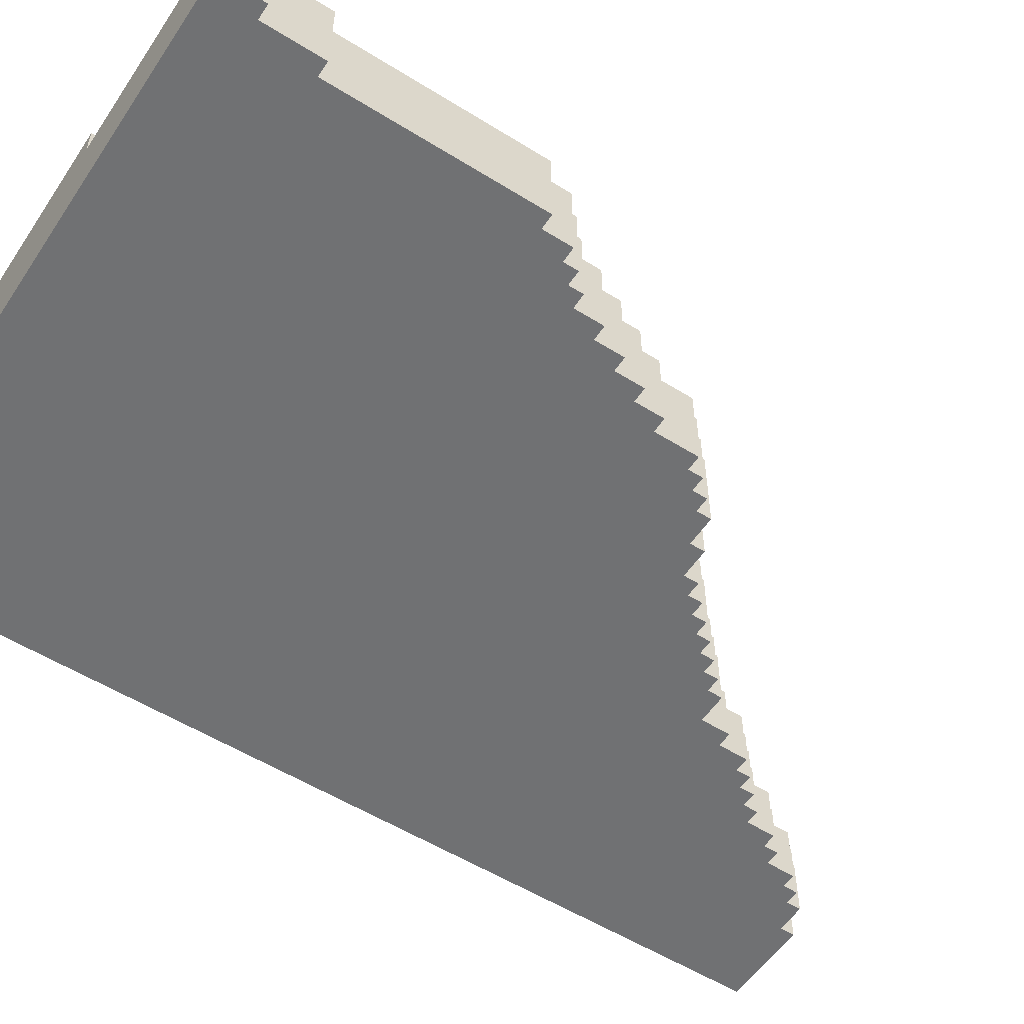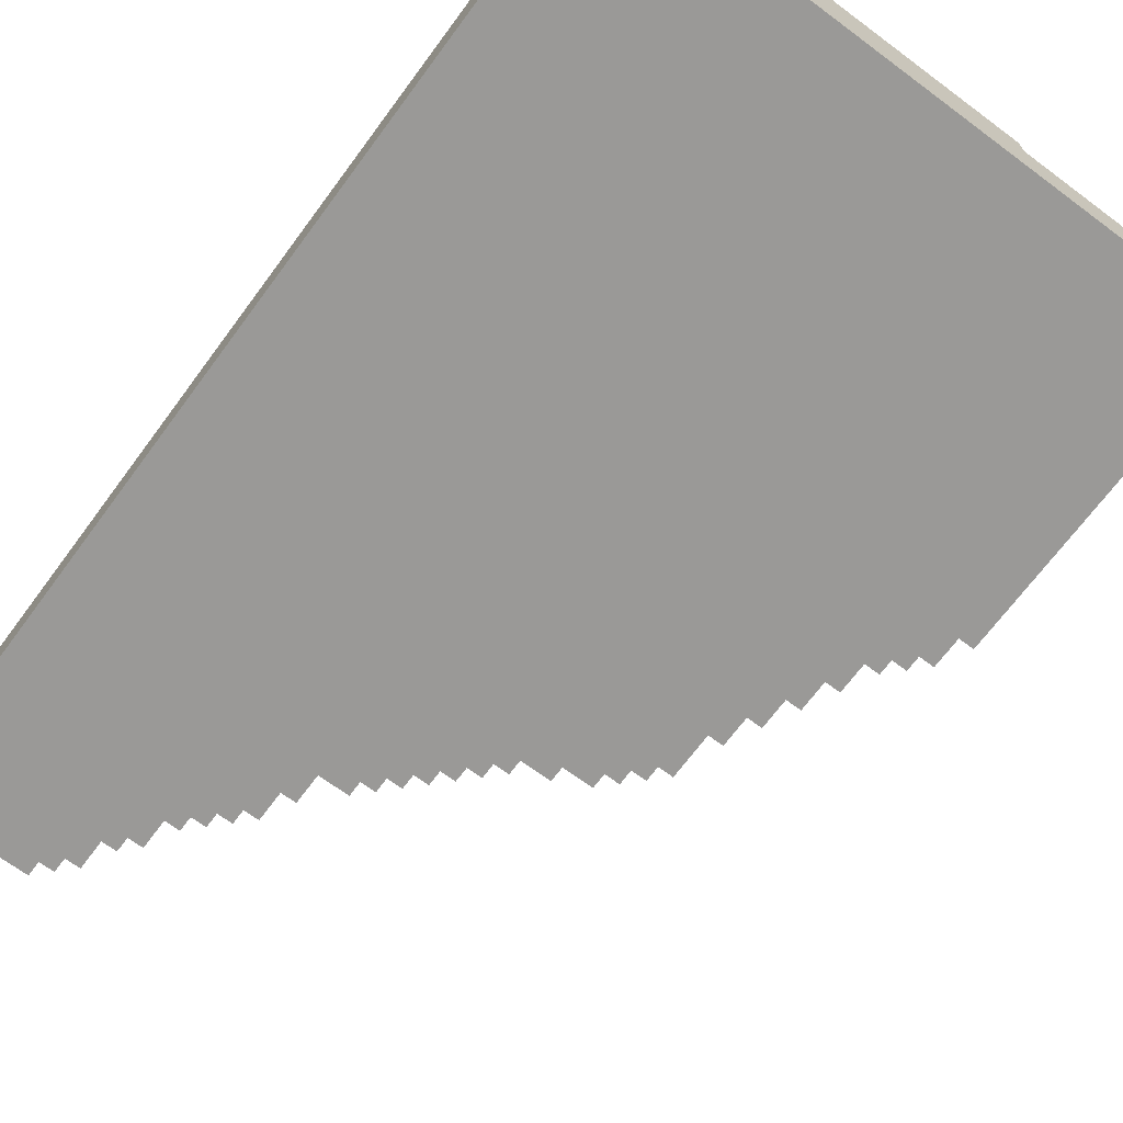
<metadata>
{"format":"obj","ext":"obj","renderer":"f3d","projection":"perspective","resolution":1024,"background":"white","views":[{"elev":-55.2,"azim":56.7,"up":"+Y"},{"elev":-69.0,"azim":-36.6,"up":"+Y"}]}
</metadata>
<code>
g Main Island-16
v -63 0 63
v -63 0 1
v -63 4 60
v -63 4 1
v -63 6 63
v -63 6 60
v -62 6 63
v -62 6 62
v -62 8 63
v -62 8 62
v -61 4 60
v -61 4 59
v -61 6 62
v -61 6 61
v -61 6 60
v -61 6 59
v -61 8 62
v -61 8 61
v -60 4 59
v -60 4 58
v -60 6 61
v -60 6 60
v -60 6 59
v -60 6 58
v -60 8 61
v -60 8 60
v -59 6 60
v -59 6 59
v -59 8 60
v -59 8 59
v -58 4 58
v -58 4 57
v -58 6 59
v -58 6 58
v -58 6 57
v -58 8 59
v -58 8 58
v -57 4 57
v -57 4 56
v -57 6 58
v -57 6 57
v -57 6 56
v -57 8 58
v -57 8 57
v -56 6 57
v -56 6 56
v -56 8 57
v -56 8 56
v -55 4 56
v -55 4 55
v -55 5 55
v -55 5 54
v -55 6 55
v -55 6 54
v -55 8 56
v -55 8 55
v -54 4 55
v -54 4 54
v -54 5 55
v -54 5 54
v -54 5 53
v -54 6 55
v -54 6 54
v -54 6 53
v -54 8 55
v -54 8 54
v -53 4 54
v -53 4 52
v -53 5 54
v -53 5 53
v -53 6 54
v -53 6 53
v -53 8 54
v -53 8 52
v -52 4 52
v -52 4 49
v -52 6 51
v -52 6 49
v -52 8 52
v -52 8 51
v -51 4 49
v -51 4 47
v -51 6 51
v -51 6 50
v -51 6 49
v -51 6 47
v -51 8 51
v -51 8 50
v -50 4 47
v -50 4 46
v -50 6 50
v -50 6 49
v -50 6 47
v -50 6 46
v -50 8 50
v -50 8 49
v -49 4 46
v -49 4 44
v -49 6 46
v -49 6 44
v -48 4 44
v -48 4 43
v -48 6 44
v -48 6 43
v -47 4 43
v -47 4 41
v -47 6 49
v -47 6 48
v -47 6 43
v -47 6 41
v -47 8 49
v -47 8 48
v -46 4 41
v -46 4 39
v -46 6 41
v -46 6 39
v -45 4 39
v -45 4 36
v -45 6 39
v -45 6 36
v -44 4 36
v -44 4 29
v -44 6 36
v -44 6 29
v -43 4 29
v -43 4 24
v -43 6 29
v -43 6 24
v -42 4 24
v -42 4 19
v -42 6 24
v -42 6 19
v -57 0 2
v -57 0 1
v -57 4 2
v -57 4 1
v -55 0 3
v -55 0 2
v -55 4 3
v -55 4 2
v -54 0 4
v -54 0 3
v -54 4 4
v -54 4 3
v -53 0 6
v -53 0 4
v -53 4 6
v -53 4 4
v -52 0 7
v -52 0 6
v -52 4 7
v -52 4 6
v -51 0 9
v -51 0 7
v -51 4 9
v -51 4 7
v -50 0 10
v -50 0 9
v -50 4 10
v -50 4 9
v -49 0 11
v -49 0 10
v -49 4 11
v -49 4 10
v -48 0 12
v -48 0 11
v -48 4 12
v -48 4 11
v -47 0 14
v -47 0 12
v -47 4 14
v -47 4 12
v -46 0 16
v -46 0 14
v -46 4 16
v -46 4 14
v -44 0 17
v -44 0 16
v -44 4 17
v -44 4 16
v -43 0 18
v -43 0 17
v -43 4 18
v -43 4 17
v -42 0 19
v -42 0 18
v -42 4 19
v -42 4 18
v -42 6 49
v -42 6 48
v -42 8 49
v -42 8 48
v -41 0 20
v -41 0 19
v -41 6 50
v -41 6 49
v -41 6 20
v -41 6 19
v -41 8 50
v -41 8 49
v -40 0 21
v -40 0 20
v -40 6 21
v -40 6 20
v -39 0 22
v -39 0 21
v -39 6 51
v -39 6 50
v -39 6 22
v -39 6 21
v -39 8 51
v -39 8 50
v -38 0 23
v -38 0 22
v -38 6 52
v -38 6 51
v -38 6 23
v -38 6 22
v -38 8 52
v -38 8 51
v -37 6 54
v -37 6 52
v -37 8 54
v -37 8 52
v -36 0 24
v -36 0 23
v -36 6 63
v -36 6 54
v -36 6 24
v -36 6 23
v -36 8 63
v -36 8 54
v -34 0 25
v -34 0 24
v -34 6 25
v -34 6 24
v -33 0 26
v -33 0 25
v -33 6 26
v -33 6 25
v -32 0 27
v -32 0 26
v -32 6 27
v -32 6 26
v -31 0 30
v -31 0 27
v -31 6 30
v -31 6 27
v -30 0 32
v -30 0 30
v -30 6 32
v -30 6 30
v -29 0 34
v -29 0 32
v -29 6 34
v -29 6 32
v -28 0 36
v -28 0 34
v -28 6 36
v -28 6 34
v -27 0 38
v -27 0 36
v -27 6 38
v -27 6 36
v -26 0 39
v -26 0 38
v -26 6 39
v -26 6 38
v -25 0 40
v -25 0 39
v -25 6 40
v -25 6 39
v -24 0 42
v -24 0 40
v -24 6 42
v -24 6 40
v -23 0 56
v -23 0 42
v -23 6 56
v -23 6 42
v -22 0 60
v -22 0 56
v -22 6 60
v -22 6 56
v -21 0 63
v -21 0 60
v -21 6 63
v -21 6 60
v -63 0 63
v -63 6 63
v -62 6 63
v -62 8 63
v -36 6 63
v -36 8 63
v -21 0 63
v -21 6 63
v -62 6 62
v -62 8 62
v -61 6 62
v -61 8 62
v -61 6 61
v -61 8 61
v -60 6 61
v -60 8 61
v -63 4 60
v -63 6 60
v -61 4 60
v -61 6 60
v -60 6 60
v -60 8 60
v -59 6 60
v -59 8 60
v -22 0 60
v -22 6 60
v -21 0 60
v -21 6 60
v -61 4 59
v -61 6 59
v -60 4 59
v -60 6 59
v -59 6 59
v -59 8 59
v -58 6 59
v -58 8 59
v -60 4 58
v -60 6 58
v -58 4 58
v -58 6 58
v -58 8 58
v -57 6 58
v -57 8 58
v -58 4 57
v -58 6 57
v -57 4 57
v -57 6 57
v -57 8 57
v -56 6 57
v -56 8 57
v -57 4 56
v -57 6 56
v -56 6 56
v -56 8 56
v -55 4 56
v -55 8 56
v -23 0 56
v -23 6 56
v -22 0 56
v -22 6 56
v -55 4 55
v -55 5 55
v -55 6 55
v -55 8 55
v -54 4 55
v -54 5 55
v -54 6 55
v -54 8 55
v -55 5 54
v -55 6 54
v -54 4 54
v -54 5 54
v -54 6 54
v -54 8 54
v -53 4 54
v -53 5 54
v -53 6 54
v -53 8 54
v -37 6 54
v -37 8 54
v -36 6 54
v -36 8 54
v -54 5 53
v -54 6 53
v -53 5 53
v -53 6 53
v -53 4 52
v -53 8 52
v -52 4 52
v -52 8 52
v -38 6 52
v -38 8 52
v -37 6 52
v -37 8 52
v -52 6 51
v -52 8 51
v -51 6 51
v -51 8 51
v -39 6 51
v -39 8 51
v -38 6 51
v -38 8 51
v -51 6 50
v -51 8 50
v -50 6 50
v -50 8 50
v -41 6 50
v -41 8 50
v -39 6 50
v -39 8 50
v -52 4 49
v -52 6 49
v -51 4 49
v -51 6 49
v -50 6 49
v -50 8 49
v -47 6 49
v -47 8 49
v -42 6 49
v -42 8 49
v -41 6 49
v -41 8 49
v -47 6 48
v -47 8 48
v -42 6 48
v -42 8 48
v -51 4 47
v -51 6 47
v -50 4 47
v -50 6 47
v -50 4 46
v -50 6 46
v -49 4 46
v -49 6 46
v -49 4 44
v -49 6 44
v -48 4 44
v -48 6 44
v -48 4 43
v -48 6 43
v -47 4 43
v -47 6 43
v -24 0 42
v -24 6 42
v -23 0 42
v -23 6 42
v -47 4 41
v -47 6 41
v -46 4 41
v -46 6 41
v -25 0 40
v -25 6 40
v -24 0 40
v -24 6 40
v -46 4 39
v -46 6 39
v -45 4 39
v -45 6 39
v -26 0 39
v -26 6 39
v -25 0 39
v -25 6 39
v -27 0 38
v -27 6 38
v -26 0 38
v -26 6 38
v -45 4 36
v -45 6 36
v -44 4 36
v -44 6 36
v -28 0 36
v -28 6 36
v -27 0 36
v -27 6 36
v -29 0 34
v -29 6 34
v -28 0 34
v -28 6 34
v -30 0 32
v -30 6 32
v -29 0 32
v -29 6 32
v -31 0 30
v -31 6 30
v -30 0 30
v -30 6 30
v -44 4 29
v -44 6 29
v -43 4 29
v -43 6 29
v -32 0 27
v -32 6 27
v -31 0 27
v -31 6 27
v -33 0 26
v -33 6 26
v -32 0 26
v -32 6 26
v -34 0 25
v -34 6 25
v -33 0 25
v -33 6 25
v -43 4 24
v -43 6 24
v -42 4 24
v -42 6 24
v -36 0 24
v -36 6 24
v -34 0 24
v -34 6 24
v -38 0 23
v -38 6 23
v -36 0 23
v -36 6 23
v -39 0 22
v -39 6 22
v -38 0 22
v -38 6 22
v -40 0 21
v -40 6 21
v -39 0 21
v -39 6 21
v -41 0 20
v -41 6 20
v -40 0 20
v -40 6 20
v -42 0 19
v -42 4 19
v -42 6 19
v -41 0 19
v -41 6 19
v -43 0 18
v -43 4 18
v -42 0 18
v -42 4 18
v -44 0 17
v -44 4 17
v -43 0 17
v -43 4 17
v -46 0 16
v -46 4 16
v -44 0 16
v -44 4 16
v -47 0 14
v -47 4 14
v -46 0 14
v -46 4 14
v -48 0 12
v -48 4 12
v -47 0 12
v -47 4 12
v -49 0 11
v -49 4 11
v -48 0 11
v -48 4 11
v -50 0 10
v -50 4 10
v -49 0 10
v -49 4 10
v -51 0 9
v -51 4 9
v -50 0 9
v -50 4 9
v -52 0 7
v -52 4 7
v -51 0 7
v -51 4 7
v -53 0 6
v -53 4 6
v -52 0 6
v -52 4 6
v -54 0 4
v -54 4 4
v -53 0 4
v -53 4 4
v -55 0 3
v -55 4 3
v -54 0 3
v -54 4 3
v -57 0 2
v -57 4 2
v -55 0 2
v -55 4 2
v -63 0 1
v -63 4 1
v -57 0 1
v -57 4 1
v -63 0 63
v -21 0 63
v -22 0 60
v -21 0 60
v -23 0 56
v -22 0 56
v -24 0 42
v -23 0 42
v -25 0 40
v -24 0 40
v -26 0 39
v -25 0 39
v -27 0 38
v -26 0 38
v -28 0 36
v -27 0 36
v -29 0 34
v -28 0 34
v -30 0 32
v -29 0 32
v -31 0 30
v -30 0 30
v -32 0 27
v -31 0 27
v -33 0 26
v -32 0 26
v -34 0 25
v -33 0 25
v -36 0 24
v -34 0 24
v -38 0 23
v -36 0 23
v -39 0 22
v -38 0 22
v -40 0 21
v -39 0 21
v -41 0 20
v -40 0 20
v -42 0 19
v -41 0 19
v -43 0 18
v -42 0 18
v -44 0 17
v -43 0 17
v -46 0 16
v -44 0 16
v -47 0 14
v -46 0 14
v -48 0 12
v -47 0 12
v -49 0 11
v -48 0 11
v -50 0 10
v -49 0 10
v -51 0 9
v -50 0 9
v -52 0 7
v -51 0 7
v -53 0 6
v -52 0 6
v -54 0 4
v -53 0 4
v -55 0 3
v -54 0 3
v -57 0 2
v -55 0 2
v -63 0 1
v -57 0 1
v -55 5 55
v -54 5 55
v -55 5 54
v -54 5 54
v -53 5 54
v -54 5 53
v -53 5 53
v -63 4 60
v -61 4 60
v -61 4 59
v -60 4 59
v -60 4 58
v -58 4 58
v -58 4 57
v -57 4 57
v -57 4 56
v -55 4 56
v -55 4 55
v -54 4 55
v -54 4 54
v -53 4 54
v -53 4 52
v -52 4 52
v -52 4 49
v -51 4 49
v -51 4 47
v -50 4 47
v -50 4 46
v -49 4 46
v -49 4 44
v -48 4 44
v -48 4 43
v -47 4 43
v -47 4 41
v -46 4 41
v -46 4 39
v -45 4 39
v -45 4 36
v -44 4 36
v -44 4 29
v -43 4 29
v -43 4 24
v -42 4 24
v -42 4 19
v -43 4 18
v -42 4 18
v -44 4 17
v -43 4 17
v -46 4 16
v -44 4 16
v -47 4 14
v -46 4 14
v -48 4 12
v -47 4 12
v -49 4 11
v -48 4 11
v -50 4 10
v -49 4 10
v -51 4 9
v -50 4 9
v -52 4 7
v -51 4 7
v -53 4 6
v -52 4 6
v -54 4 4
v -53 4 4
v -55 4 3
v -54 4 3
v -57 4 2
v -55 4 2
v -63 4 1
v -57 4 1
v -63 6 63
v -62 6 63
v -36 6 63
v -21 6 63
v -62 6 62
v -61 6 62
v -61 6 61
v -60 6 61
v -63 6 60
v -61 6 60
v -60 6 60
v -59 6 60
v -22 6 60
v -21 6 60
v -61 6 59
v -60 6 59
v -59 6 59
v -58 6 59
v -60 6 58
v -58 6 58
v -57 6 58
v -58 6 57
v -57 6 57
v -56 6 57
v -57 6 56
v -56 6 56
v -23 6 56
v -22 6 56
v -55 6 55
v -54 6 55
v -55 6 54
v -54 6 54
v -53 6 54
v -37 6 54
v -36 6 54
v -54 6 53
v -53 6 53
v -38 6 52
v -37 6 52
v -52 6 51
v -51 6 51
v -39 6 51
v -38 6 51
v -51 6 50
v -50 6 50
v -41 6 50
v -39 6 50
v -52 6 49
v -51 6 49
v -50 6 49
v -47 6 49
v -42 6 49
v -41 6 49
v -47 6 48
v -42 6 48
v -51 6 47
v -50 6 47
v -50 6 46
v -49 6 46
v -49 6 44
v -48 6 44
v -48 6 43
v -47 6 43
v -24 6 42
v -23 6 42
v -47 6 41
v -46 6 41
v -25 6 40
v -24 6 40
v -46 6 39
v -45 6 39
v -26 6 39
v -25 6 39
v -27 6 38
v -26 6 38
v -45 6 36
v -44 6 36
v -28 6 36
v -27 6 36
v -29 6 34
v -28 6 34
v -30 6 32
v -29 6 32
v -31 6 30
v -30 6 30
v -44 6 29
v -43 6 29
v -32 6 27
v -31 6 27
v -33 6 26
v -32 6 26
v -34 6 25
v -33 6 25
v -43 6 24
v -42 6 24
v -36 6 24
v -34 6 24
v -38 6 23
v -36 6 23
v -39 6 22
v -38 6 22
v -40 6 21
v -39 6 21
v -41 6 20
v -40 6 20
v -42 6 19
v -41 6 19
v -62 8 63
v -36 8 63
v -62 8 62
v -61 8 62
v -61 8 61
v -60 8 61
v -60 8 60
v -59 8 60
v -59 8 59
v -58 8 59
v -58 8 58
v -57 8 58
v -57 8 57
v -56 8 57
v -56 8 56
v -55 8 56
v -55 8 55
v -54 8 55
v -54 8 54
v -53 8 54
v -37 8 54
v -36 8 54
v -53 8 52
v -52 8 52
v -38 8 52
v -37 8 52
v -52 8 51
v -51 8 51
v -39 8 51
v -38 8 51
v -51 8 50
v -50 8 50
v -41 8 50
v -39 8 50
v -50 8 49
v -47 8 49
v -42 8 49
v -41 8 49
v -47 8 48
v -42 8 48
f 3 2 1
f 4 2 3
f 5 3 1
f 6 3 5
f 9 8 7
f 10 8 9
f 15 12 11
f 16 12 15
f 17 14 13
f 18 14 17
f 23 20 19
f 24 20 23
f 25 22 21
f 26 22 25
f 29 28 27
f 30 28 29
f 34 32 31
f 35 32 34
f 36 34 33
f 37 34 36
f 41 39 38
f 42 39 41
f 43 41 40
f 44 41 43
f 47 46 45
f 48 46 47
f 51 50 49
f 53 51 49
f 53 52 51
f 54 52 53
f 55 53 49
f 56 53 55
f 59 58 57
f 60 58 59
f 63 61 60
f 64 61 63
f 65 63 62
f 66 63 65
f 69 68 67
f 70 68 69
f 72 68 70
f 73 72 71
f 74 68 72
f 74 72 73
f 77 76 75
f 78 76 77
f 79 77 75
f 80 77 79
f 85 82 81
f 86 82 85
f 87 84 83
f 88 84 87
f 93 90 89
f 94 90 93
f 95 92 91
f 96 92 95
f 99 98 97
f 100 98 99
f 103 102 101
f 104 102 103
f 109 106 105
f 110 106 109
f 111 108 107
f 112 108 111
f 115 114 113
f 116 114 115
f 119 118 117
f 120 118 119
f 123 122 121
f 124 122 123
f 127 126 125
f 128 126 127
f 131 130 129
f 132 130 131
f 133 134 135
f 135 134 136
f 137 138 139
f 139 138 140
f 141 142 143
f 143 142 144
f 145 146 147
f 147 146 148
f 149 150 151
f 151 150 152
f 153 154 155
f 155 154 156
f 157 158 159
f 159 158 160
f 161 162 163
f 163 162 164
f 165 166 167
f 167 166 168
f 169 170 171
f 171 170 172
f 173 174 175
f 175 174 176
f 177 178 179
f 179 178 180
f 181 182 183
f 183 182 184
f 185 186 187
f 187 186 188
f 189 190 191
f 191 190 192
f 193 194 197
f 197 194 198
f 195 196 199
f 199 196 200
f 201 202 203
f 203 202 204
f 205 206 209
f 209 206 210
f 207 208 211
f 211 208 212
f 213 214 217
f 217 214 218
f 215 216 219
f 219 216 220
f 221 222 223
f 223 222 224
f 225 226 229
f 229 226 230
f 227 228 231
f 231 228 232
f 233 234 235
f 235 234 236
f 237 238 239
f 239 238 240
f 241 242 243
f 243 242 244
f 245 246 247
f 247 246 248
f 249 250 251
f 251 250 252
f 253 254 255
f 255 254 256
f 257 258 259
f 259 258 260
f 261 262 263
f 263 262 264
f 265 266 267
f 267 266 268
f 269 270 271
f 271 270 272
f 273 274 275
f 275 274 276
f 277 278 279
f 279 278 280
f 281 282 283
f 283 282 284
f 285 286 287
f 287 286 288
f 291 290 289
f 293 291 289
f 293 292 291
f 294 292 293
f 295 293 289
f 296 293 295
f 297 298 299
f 299 298 300
f 301 302 303
f 303 302 304
f 305 306 307
f 307 306 308
f 309 310 311
f 311 310 312
f 313 314 315
f 315 314 316
f 317 318 319
f 319 318 320
f 321 322 323
f 323 322 324
f 325 326 327
f 327 326 328
f 328 329 330
f 330 329 331
f 332 333 334
f 334 333 335
f 335 336 337
f 337 336 338
f 339 340 341
f 339 341 343
f 341 342 343
f 343 342 344
f 345 346 347
f 347 346 348
f 349 350 353
f 353 350 354
f 351 352 355
f 355 352 356
f 357 358 360
f 360 358 361
f 359 360 363
f 363 360 364
f 361 362 365
f 365 362 366
f 367 368 369
f 369 368 370
f 371 372 373
f 373 372 374
f 375 376 377
f 377 376 378
f 379 380 381
f 381 380 382
f 383 384 385
f 385 384 386
f 387 388 389
f 389 388 390
f 391 392 393
f 393 392 394
f 395 396 397
f 397 396 398
f 399 400 401
f 401 400 402
f 403 404 405
f 405 404 406
f 407 408 409
f 409 408 410
f 411 412 413
f 413 412 414
f 415 416 417
f 417 416 418
f 419 420 421
f 421 420 422
f 423 424 425
f 425 424 426
f 427 428 429
f 429 428 430
f 431 432 433
f 433 432 434
f 435 436 437
f 437 436 438
f 439 440 441
f 441 440 442
f 443 444 445
f 445 444 446
f 447 448 449
f 449 448 450
f 451 452 453
f 453 452 454
f 455 456 457
f 457 456 458
f 459 460 461
f 461 460 462
f 463 464 465
f 465 464 466
f 467 468 469
f 469 468 470
f 471 472 473
f 473 472 474
f 475 476 477
f 477 476 478
f 479 480 481
f 481 480 482
f 483 484 485
f 485 484 486
f 487 488 489
f 489 488 490
f 491 492 493
f 493 492 494
f 495 496 497
f 497 496 498
f 499 500 501
f 501 500 502
f 503 504 505
f 505 504 506
f 507 508 509
f 509 508 510
f 511 512 513
f 513 512 514
f 515 516 518
f 516 517 518
f 518 517 519
f 520 521 522
f 522 521 523
f 524 525 526
f 526 525 527
f 528 529 530
f 530 529 531
f 532 533 534
f 534 533 535
f 536 537 538
f 538 537 539
f 540 541 542
f 542 541 543
f 544 545 546
f 546 545 547
f 548 549 550
f 550 549 551
f 552 553 554
f 554 553 555
f 556 557 558
f 558 557 559
f 560 561 562
f 562 561 563
f 564 565 566
f 566 565 567
f 568 569 570
f 570 569 571
f 572 573 574
f 574 573 575
f 578 577 576
f 579 577 578
f 580 578 576
f 581 578 580
f 582 580 576
f 583 580 582
f 584 582 576
f 585 582 584
f 586 584 576
f 587 584 586
f 588 586 576
f 589 586 588
f 590 588 576
f 591 588 590
f 592 590 576
f 593 590 592
f 594 592 576
f 595 592 594
f 596 594 576
f 597 594 596
f 598 596 576
f 599 596 598
f 600 598 576
f 601 598 600
f 602 600 576
f 603 600 602
f 604 602 576
f 605 602 604
f 606 604 576
f 607 604 606
f 608 606 576
f 609 606 608
f 610 608 576
f 611 608 610
f 612 610 576
f 613 610 612
f 614 612 576
f 615 612 614
f 616 614 576
f 617 614 616
f 618 616 576
f 619 616 618
f 620 618 576
f 621 618 620
f 622 620 576
f 623 620 622
f 624 622 576
f 625 622 624
f 626 624 576
f 627 624 626
f 628 626 576
f 629 626 628
f 630 628 576
f 631 628 630
f 632 630 576
f 633 630 632
f 634 632 576
f 635 632 634
f 636 634 576
f 637 634 636
f 638 636 576
f 639 636 638
f 640 638 576
f 641 638 640
f 642 640 576
f 643 640 642
f 646 645 644
f 647 645 646
f 649 648 647
f 650 648 649
f 651 652 653
f 653 654 655
f 655 656 657
f 657 658 659
f 659 660 661
f 661 662 663
f 663 664 665
f 665 666 667
f 667 668 669
f 669 670 671
f 671 672 673
f 673 674 675
f 675 676 677
f 677 678 679
f 679 680 681
f 681 682 683
f 683 684 685
f 685 686 687
f 683 685 688
f 685 687 688
f 688 687 689
f 681 683 690
f 683 688 690
f 690 688 691
f 677 679 692
f 679 681 692
f 681 690 692
f 692 690 693
f 675 677 694
f 677 692 694
f 694 692 695
f 673 675 696
f 675 694 696
f 696 694 697
f 671 673 698
f 673 696 698
f 698 696 699
f 669 671 700
f 671 698 700
f 700 698 701
f 667 669 702
f 669 700 702
f 702 700 703
f 665 667 704
f 667 702 704
f 704 702 705
f 663 665 706
f 665 704 706
f 706 704 707
f 661 663 708
f 663 706 708
f 708 706 709
f 659 661 710
f 661 708 710
f 710 708 711
f 657 659 712
f 659 710 712
f 712 710 713
f 651 653 714
f 653 655 714
f 657 712 714
f 655 657 714
f 714 712 715
f 716 717 720
f 720 721 722
f 716 720 724
f 722 723 724
f 720 722 724
f 724 723 725
f 725 723 726
f 718 719 728
f 728 719 729
f 726 727 730
f 725 726 730
f 730 727 731
f 731 727 732
f 732 733 734
f 731 732 734
f 734 733 735
f 735 736 737
f 737 736 738
f 738 739 740
f 740 739 741
f 718 728 742
f 742 728 743
f 744 745 746
f 746 745 747
f 718 742 750
f 747 748 751
f 751 748 752
f 749 750 754
f 753 754 758
f 755 756 759
f 757 758 762
f 759 760 763
f 755 759 763
f 763 760 764
f 764 760 765
f 761 762 768
f 765 766 769
f 764 765 769
f 767 768 770
f 764 769 771
f 769 770 771
f 771 770 772
f 772 770 773
f 773 770 774
f 774 770 775
f 775 770 776
f 776 770 777
f 777 770 778
f 750 742 779
f 778 770 779
f 754 750 779
f 770 768 779
f 758 754 779
f 762 758 779
f 768 762 779
f 779 742 780
f 778 779 781
f 781 779 782
f 782 779 783
f 783 779 784
f 782 783 785
f 785 783 786
f 786 783 787
f 787 783 788
f 786 787 789
f 789 787 790
f 786 789 791
f 791 789 792
f 792 789 793
f 793 789 794
f 792 793 795
f 795 793 796
f 792 795 797
f 797 795 798
f 792 797 799
f 799 797 800
f 792 799 801
f 801 799 802
f 802 799 803
f 803 799 804
f 802 803 805
f 805 803 806
f 802 805 807
f 807 805 808
f 802 807 809
f 809 807 810
f 810 807 811
f 811 807 812
f 810 811 813
f 813 811 814
f 810 813 815
f 815 813 816
f 810 815 817
f 817 815 818
f 810 817 819
f 819 817 820
f 810 819 821
f 821 819 822
f 823 824 825
f 825 824 826
f 826 824 827
f 827 824 828
f 828 824 829
f 829 824 830
f 830 824 831
f 831 824 832
f 832 824 833
f 833 824 834
f 834 824 835
f 835 824 836
f 836 824 837
f 837 824 838
f 838 824 839
f 839 824 840
f 840 824 841
f 841 824 842
f 842 824 843
f 843 824 844
f 842 843 845
f 845 843 846
f 846 843 847
f 847 843 848
f 846 847 849
f 849 847 850
f 850 847 851
f 851 847 852
f 850 851 853
f 853 851 854
f 854 851 855
f 855 851 856
f 854 855 857
f 857 855 858
f 858 855 859
f 859 855 860
f 858 859 861
f 861 859 862

</code>
